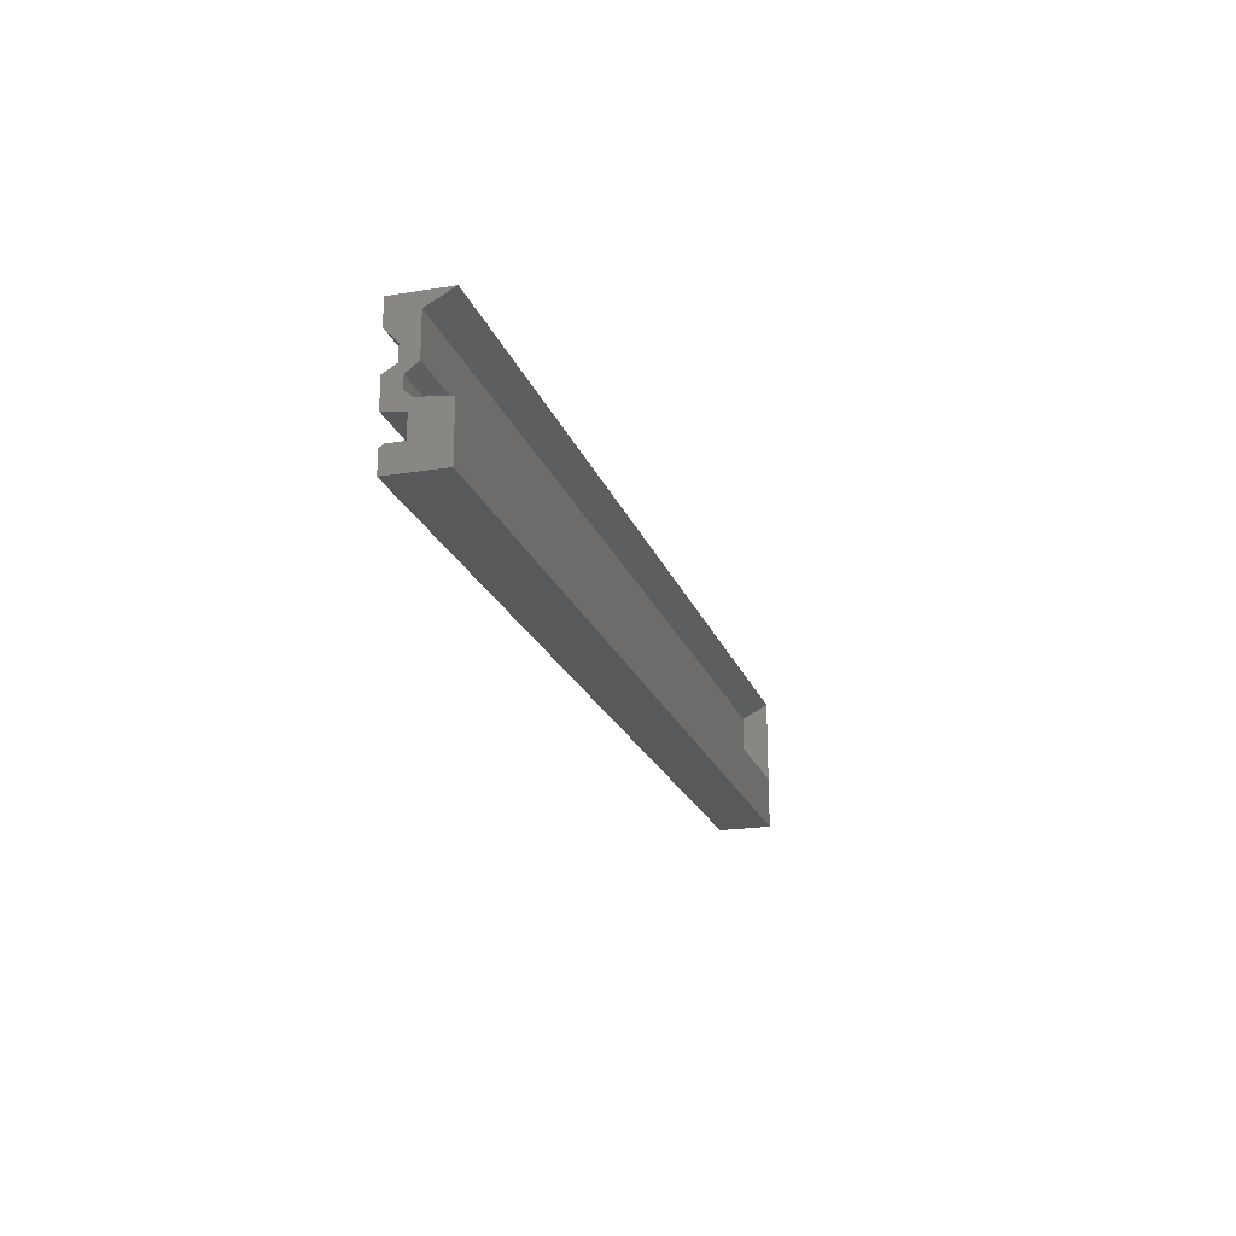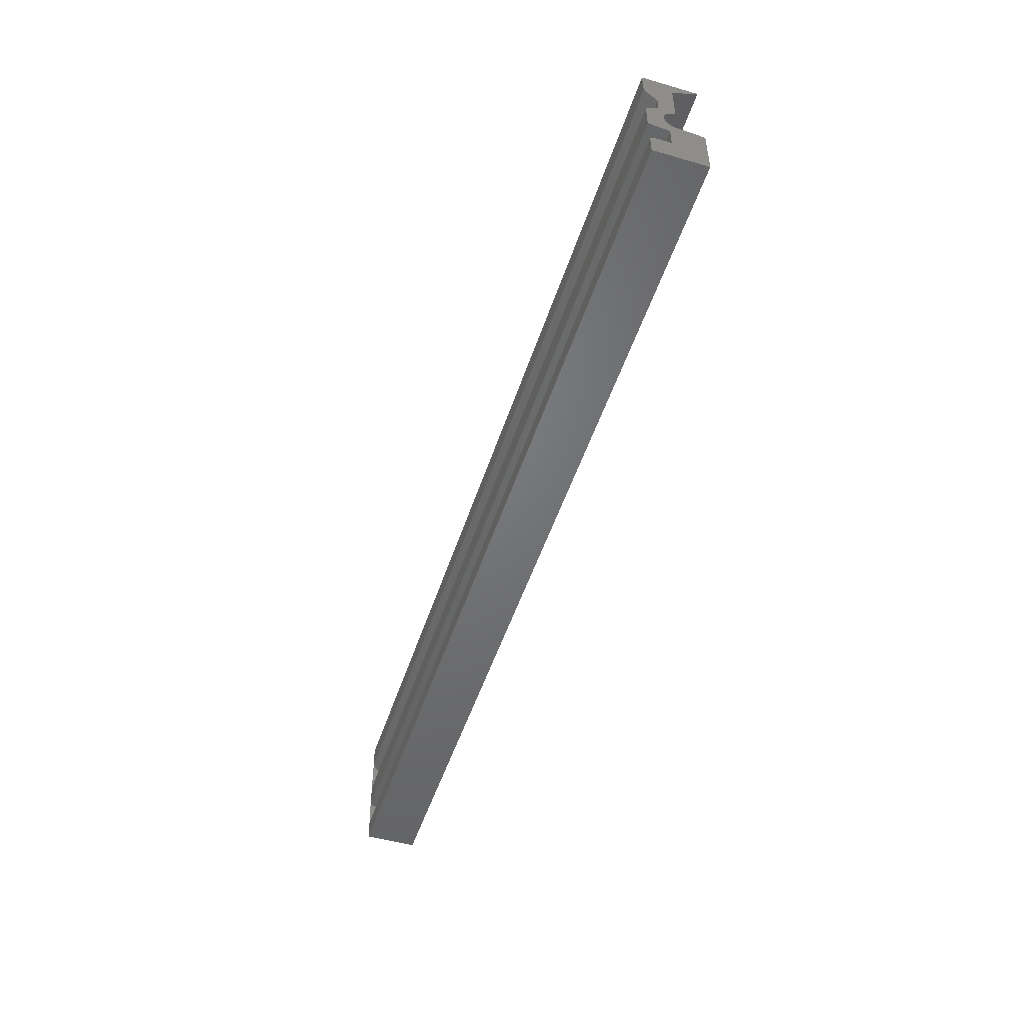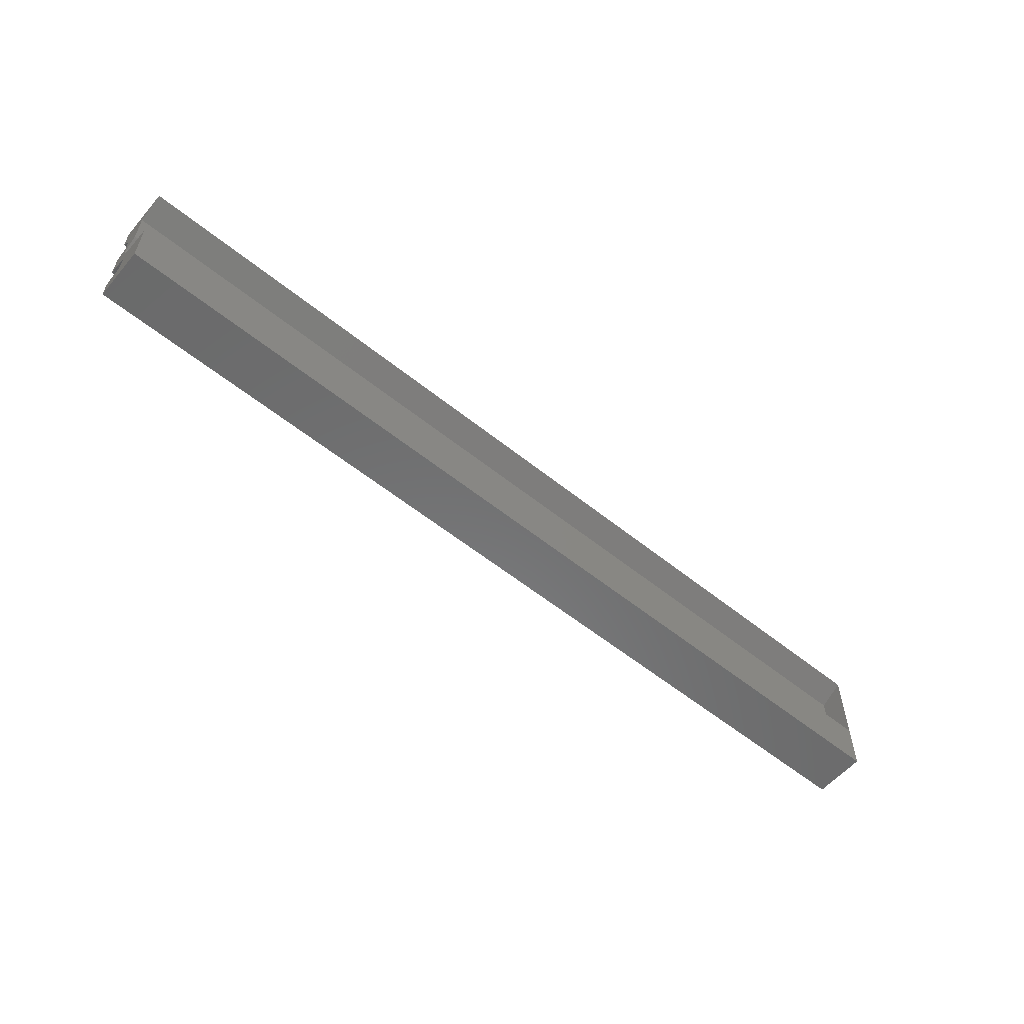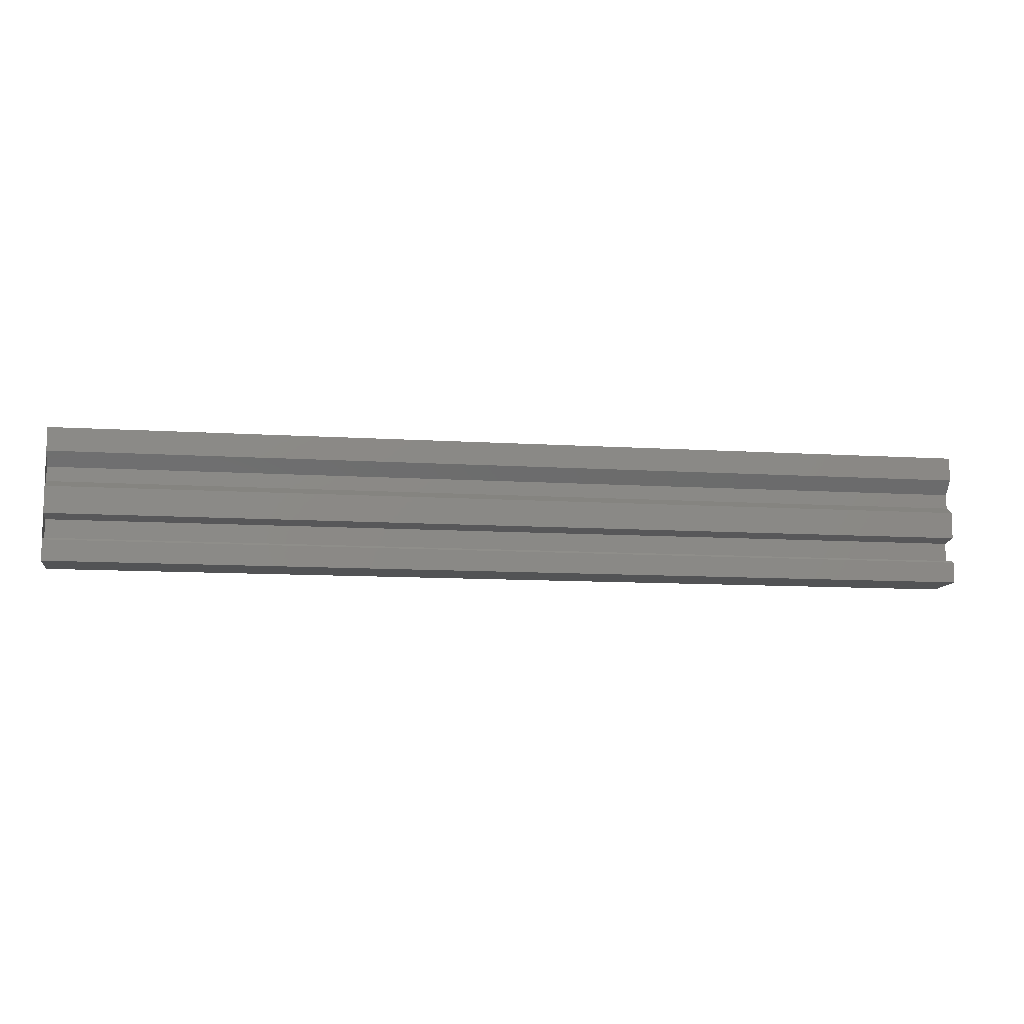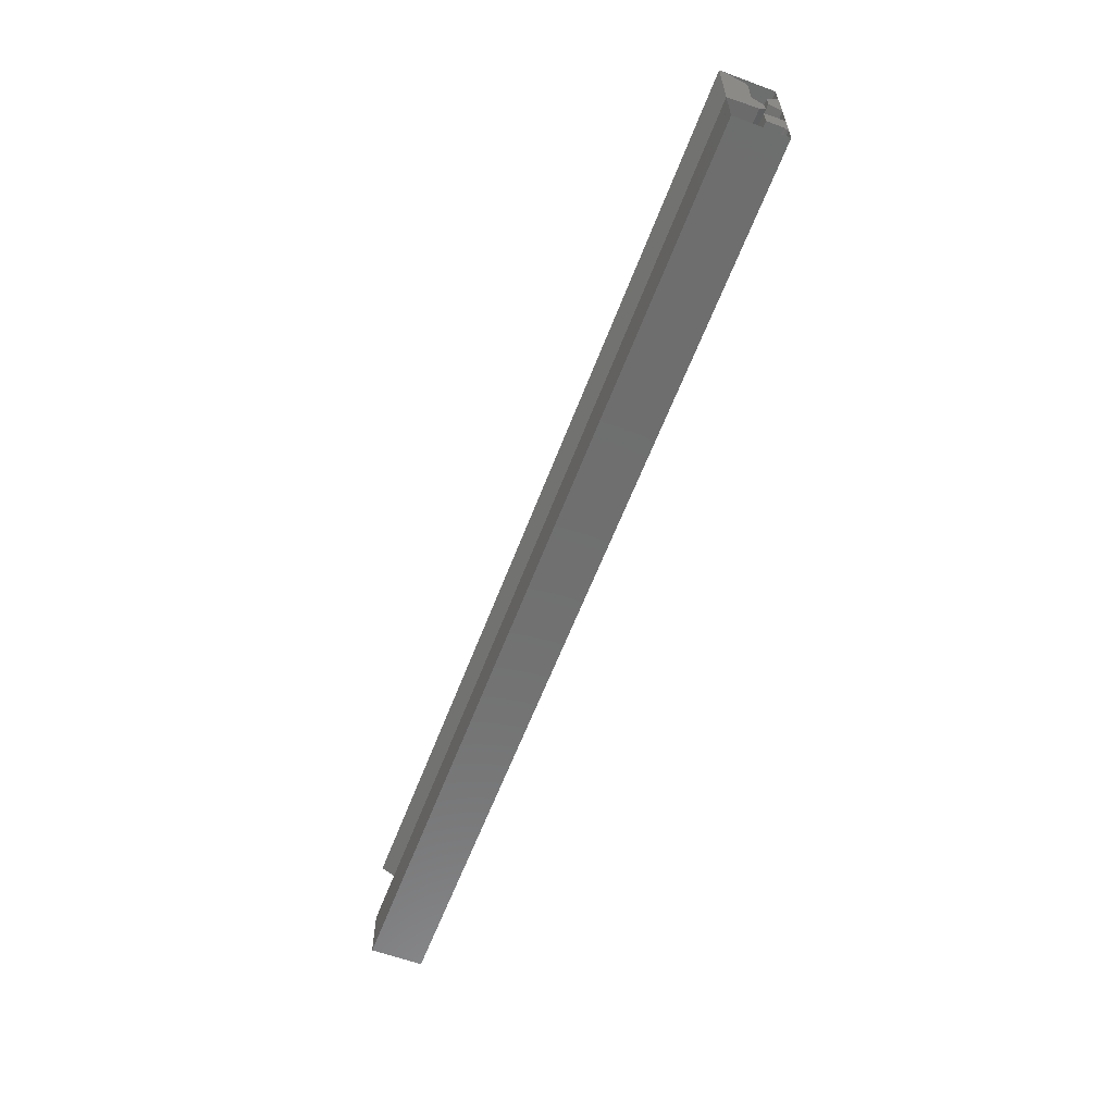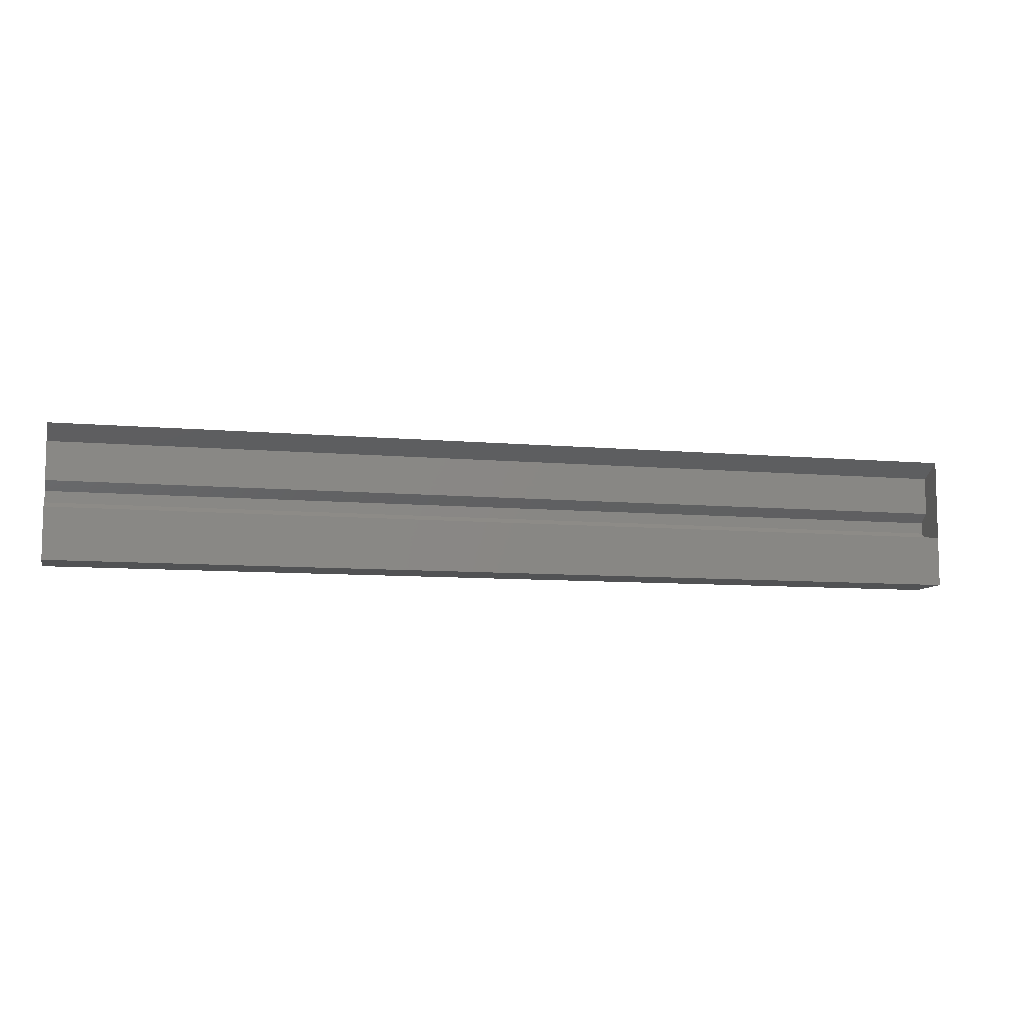
<metadata>
{"format":"stl","ext":"stl","renderer":"f3d","projection":"perspective","resolution":1024,"background":"white","views":[{"elev":-20.5,"azim":106.4,"up":"+Y"},{"elev":-49.9,"azim":72.3,"up":"+Y"},{"elev":-57.1,"azim":140.0,"up":"+Y"},{"elev":-10.6,"azim":-9.0,"up":"+Y"},{"elev":-60.4,"azim":-110.7,"up":"+Y"},{"elev":-8.5,"azim":166.1,"up":"+Y"}]}
</metadata>
<code>
# stl→obj: 49 verts, 86 faces
v 35 2.701 1.38
v -1.128e-14 3.033 0.9559
v 35 3.033 0.9559
v -2.82e-15 2.701 1.38
v 35 3.043 1.542
v 1.41e-14 3.588 1.542
v 1.41e-14 3.043 1.542
v 35 3.588 1.542
v 35 0.8699 1.238
v 2.538e-14 1.665 1.238
v 1.692e-14 0.8699 1.238
v 35 1.665 1.238
v 35 0.8699 1.852
v 1.974e-14 0.8699 1.852
v 35 0.7859 1.913
v 2.82e-15 0.7859 1.913
v 35 0.7859 1.983
v 5.64e-15 0.7859 1.983
v 35 -2.002e-13 1.983
v -1.128e-14 -1.269e-14 1.983
v 5.64e-14 4.095 2
v 35 4.095 2
v 4.794e-14 1.764 2
v 12.47 1.764 2
v 5.64e-14 2.777 2
v 35 2.777 2
v 26.44 1.764 2
v 31.39 1.764 2
v 35 1.764 2
v 35 4.985 2.005
v 3.384e-14 4.985 2.005
v 35 4.985 0.2084
v 35 4.985 1.023
v 35 4.48 0.9559
v 35 4.985 0.2622
v 35 -1.903e-13 -7.128e-13
v 35 1.92 -7.138e-13
v 35 2.04 1.129
v 35 2.275 1.38
v 35 4.985 0.00625
v 1.128e-14 4.985 0.00625
v 0 4.985 0.1788
v 1.41e-14 4.985 1.023
v 2.362 4.985 1.023
v -8.46e-15 2.04 1.129
v 1.974e-14 1.92 7.05e-15
v 5.64e-15 2.275 1.38
v 1.128e-14 4.48 0.9559
v 0 0 0
f 1 2 3
f 4 2 1
f 5 6 7
f 8 6 5
f 9 10 11
f 12 10 9
f 13 9 11
f 14 13 11
f 15 14 16
f 13 14 15
f 17 15 16
f 18 17 16
f 19 18 20
f 17 18 19
f 8 21 6
f 22 21 8
f 23 18 16
f 23 16 14
f 23 14 11
f 23 11 10
f 24 25 23
f 26 25 24
f 26 24 27
f 26 27 28
f 26 28 29
f 26 5 7
f 25 26 7
f 29 10 12
f 29 27 10
f 27 29 28
f 24 10 27
f 23 10 24
f 30 31 21
f 22 30 21
f 21 7 25
f 21 6 7
f 32 33 34
f 33 32 35
f 17 19 36
f 15 17 36
f 9 15 36
f 37 9 36
f 9 13 15
f 37 12 9
f 37 29 12
f 38 29 37
f 38 26 29
f 26 38 39
f 26 39 1
f 3 26 1
f 5 26 3
f 34 5 3
f 34 8 5
f 34 22 8
f 30 22 34
f 30 34 33
f 32 40 41
f 32 41 42
f 43 32 42
f 43 35 32
f 43 44 35
f 44 33 35
f 41 45 46
f 41 2 45
f 2 47 45
f 2 4 47
f 41 48 2
f 19 49 36
f 20 49 19
f 36 49 46
f 37 36 46
f 38 37 46
f 45 38 46
f 39 38 45
f 47 39 45
f 1 47 4
f 1 39 47
f 3 2 48
f 3 48 34
f 34 41 40
f 48 41 34
f 30 33 44
f 30 44 43
f 31 30 43
f 42 48 41
f 32 34 40

</code>
